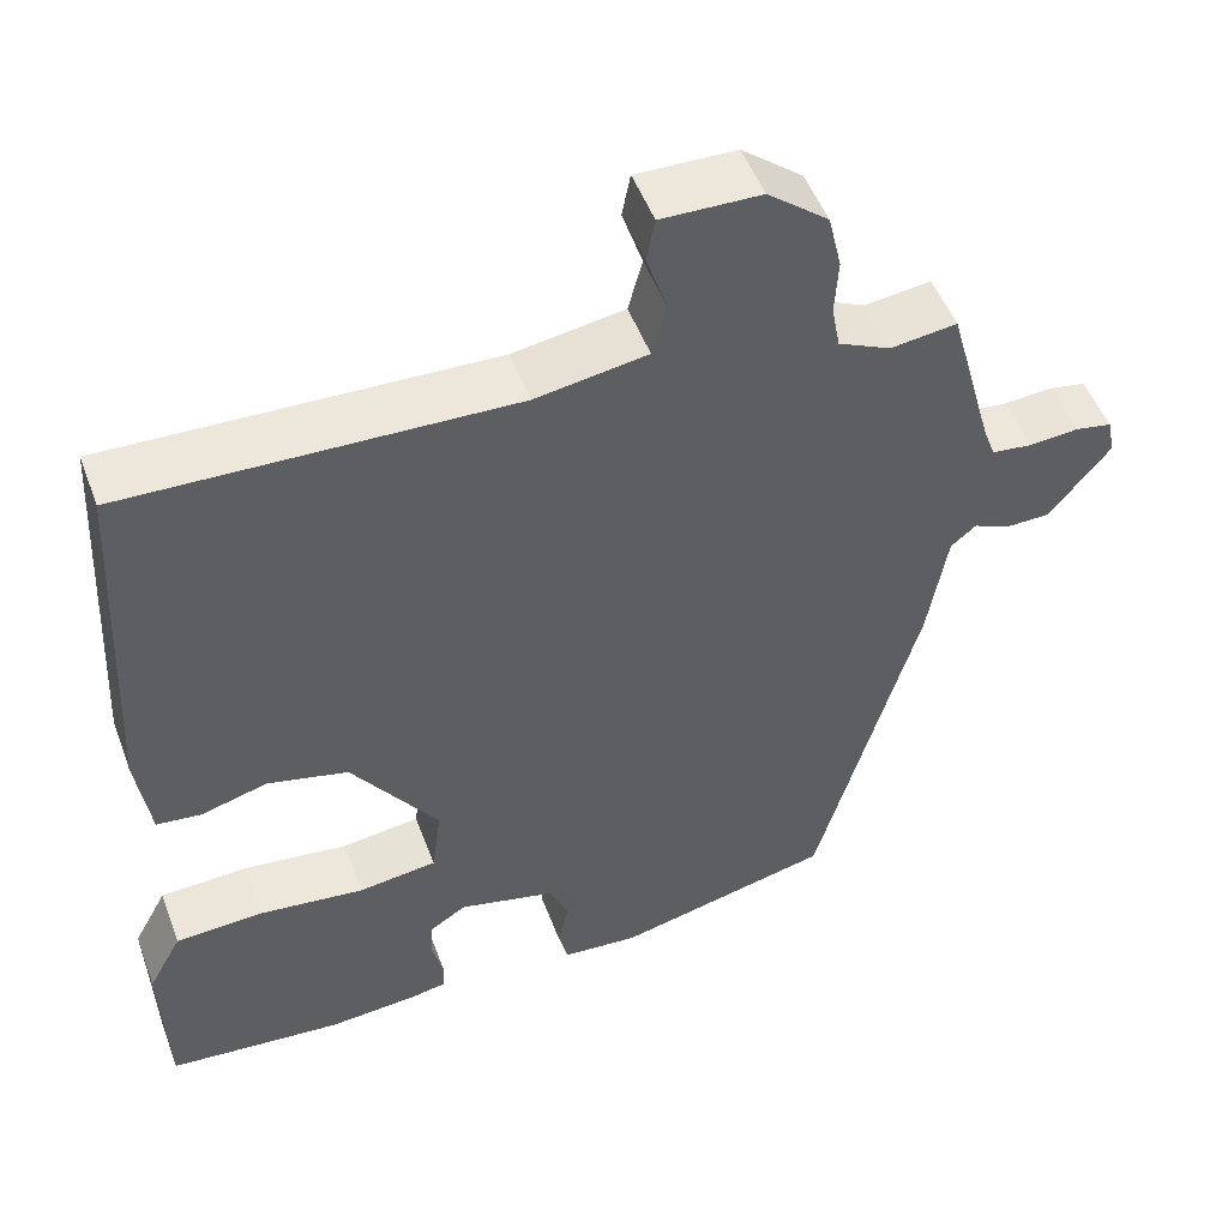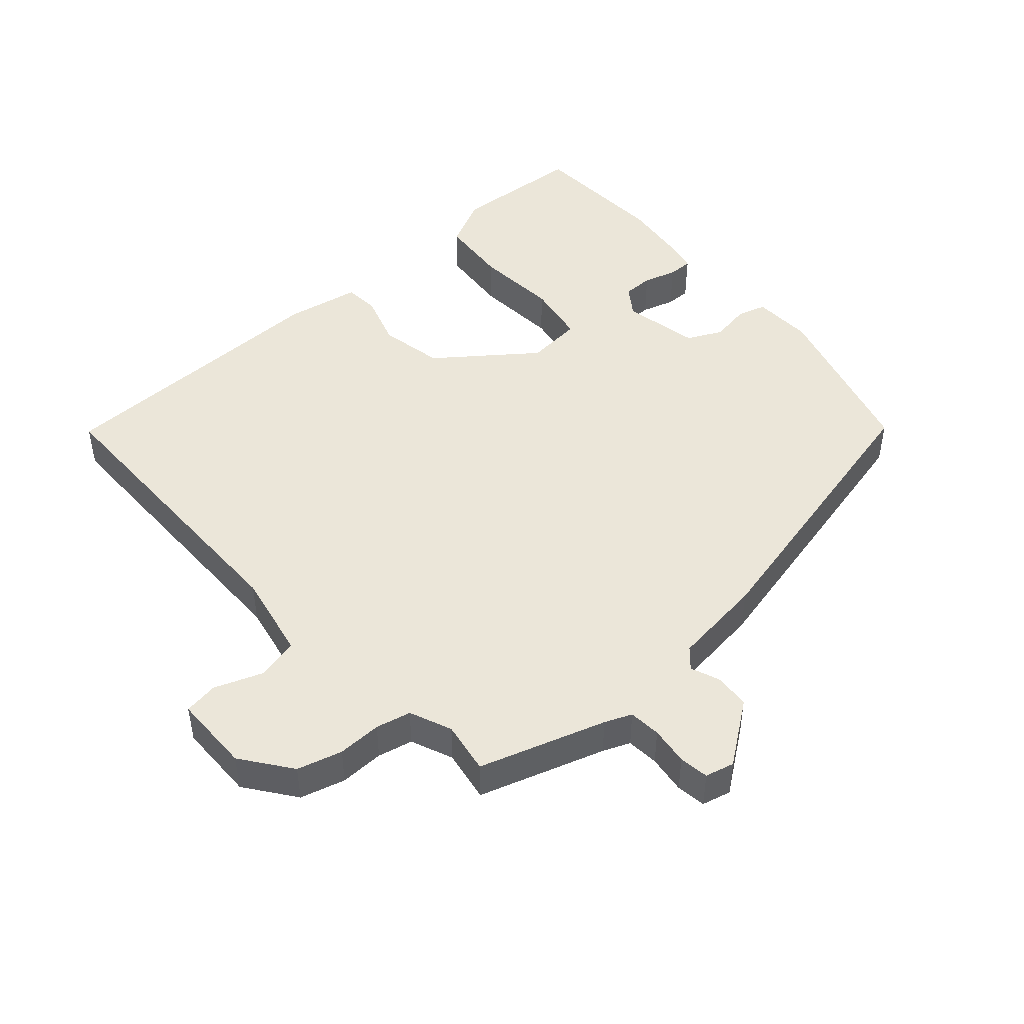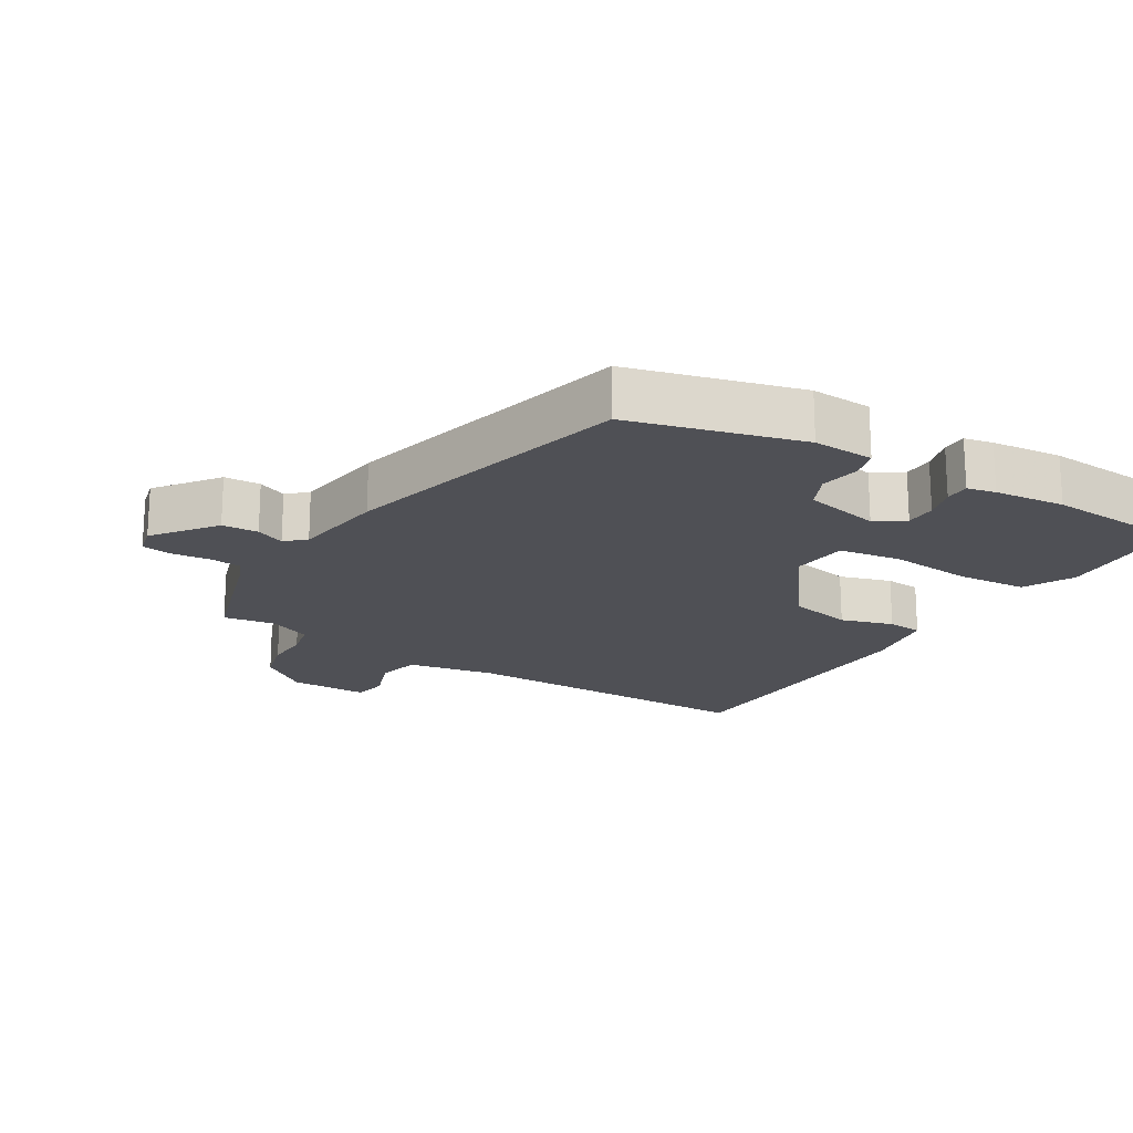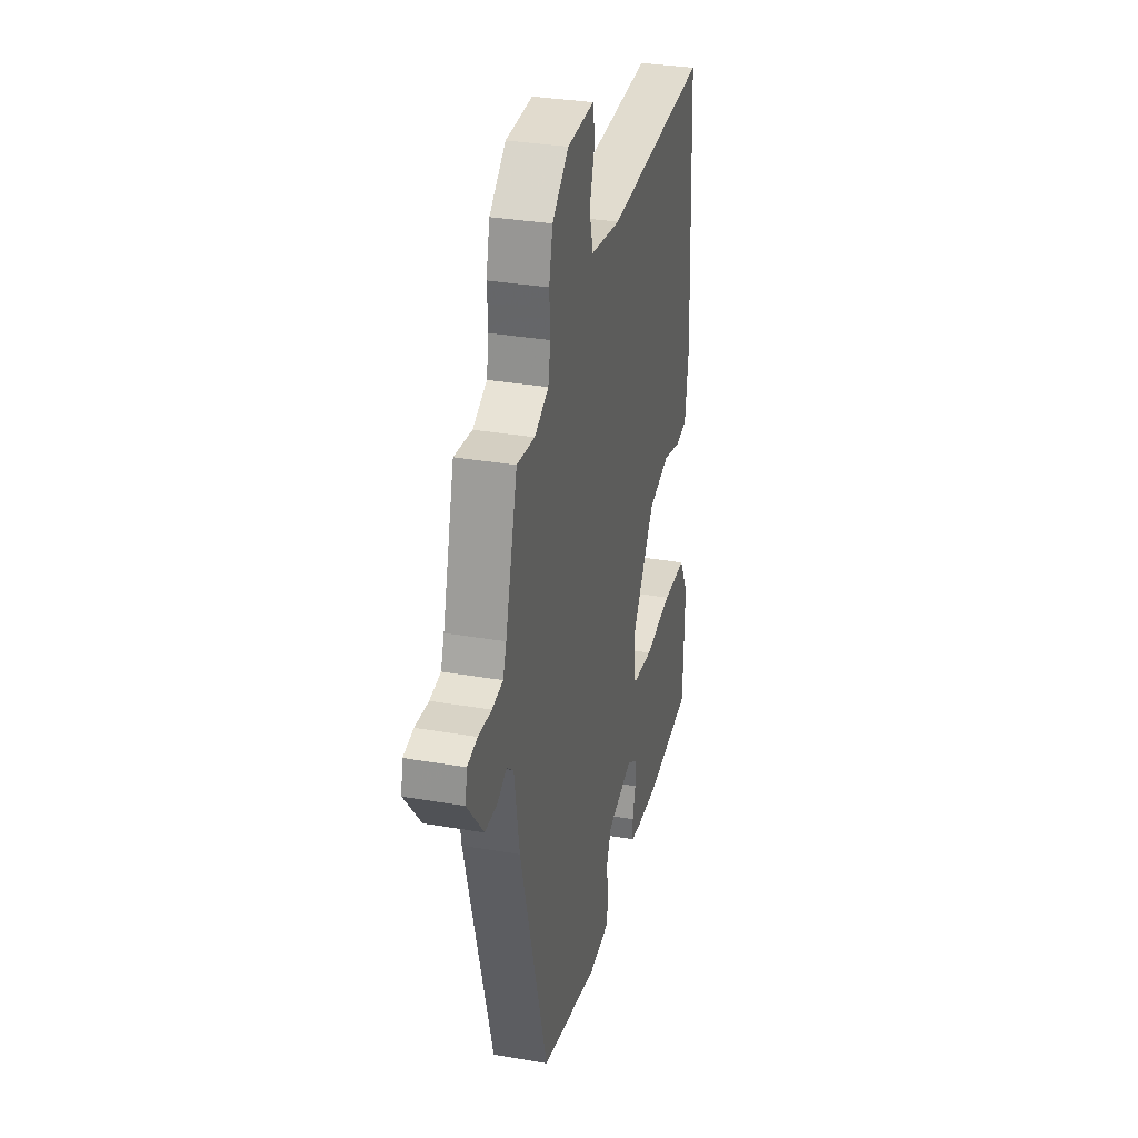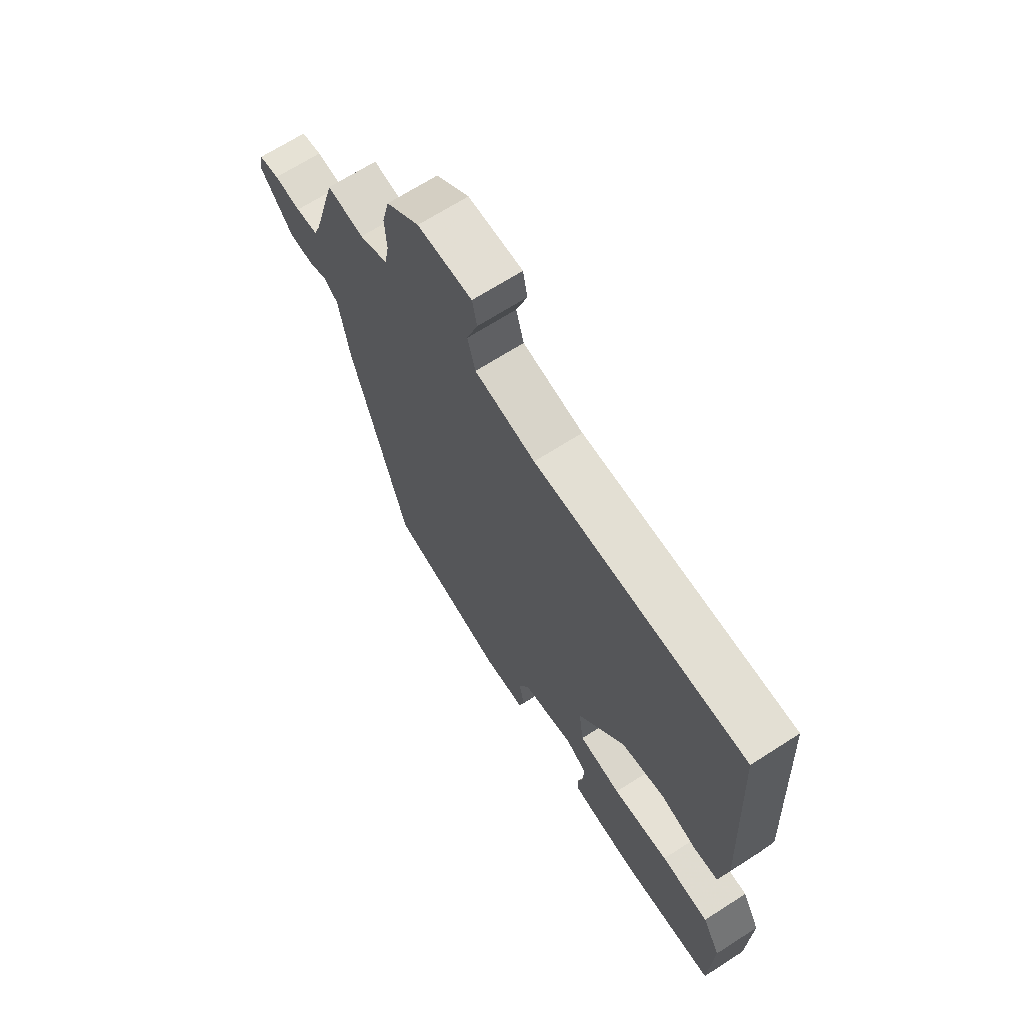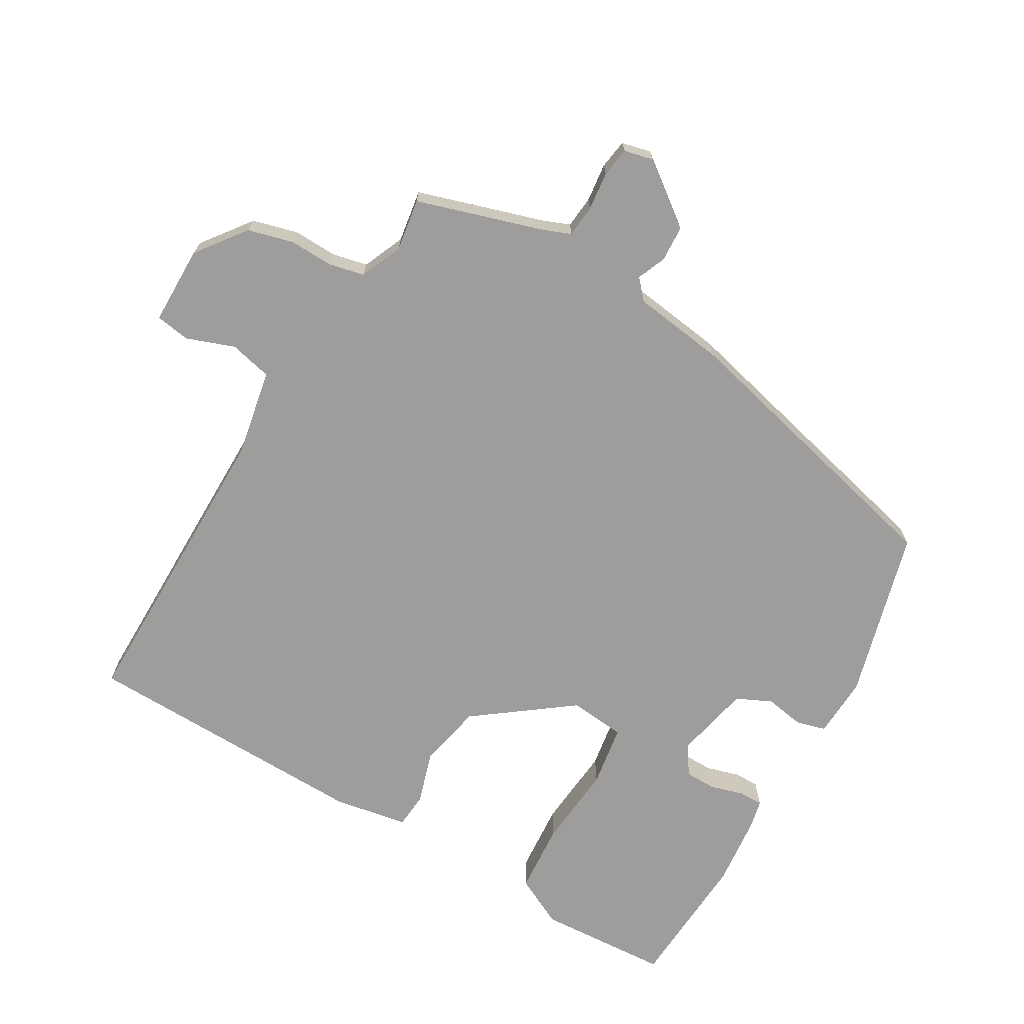
<metadata>
{"format":"obj","ext":"obj","renderer":"f3d","projection":"perspective","resolution":1024,"background":"white","views":[{"elev":50.7,"azim":-20.3,"up":"+Z"},{"elev":46.9,"azim":50.7,"up":"+Y"},{"elev":-19.3,"azim":150.2,"up":"+Y"},{"elev":32.5,"azim":103.5,"up":"+Z"},{"elev":68.3,"azim":-122.7,"up":"+Z"},{"elev":-70.4,"azim":61.5,"up":"+Y"}]}
</metadata>
<code>
v -0.336 0.07 -0.515
v -0.544 0.07 -0.496
v -0.55 0.07 -0.299
v -0.51 0.07 -0.225
v -0.404 0.07 -0.22
v -0.28 0.07 -0.235
v -0.187 0.07 -0.223
v -0.176 0.07 -0.139
v -0.279 0.07 0.008
v -0.375 0.07 0.031
v -0.454 0.07 0.009
v -0.507 0.07 0.015
v -0.523 0.07 0.127
v -0.5 0.07 0.56
v -0.043 0.07 0.545
v 0.089 0.07 0.566
v 0.106 0.07 0.629
v 0.082 0.07 0.702
v 0.092 0.07 0.753
v 0.21 0.07 0.75
v 0.282 0.07 0.692
v 0.298 0.07 0.624
v 0.294 0.07 0.558
v 0.304 0.07 0.505
v 0.366 0.07 0.476
v 0.445 0.07 0.486
v 0.498 0.07 0.295
v 0.513 0.07 0.254
v 0.561 0.07 0.248
v 0.619 0.07 0.253
v 0.663 0.07 0.245
v 0.672 0.07 0.201
v 0.6 0.07 0.111
v 0.546 0.07 0.11
v 0.504 0.07 0.129
v 0.474 0.07 0.104
v 0.451 0.07 -0.034
v 0.33 0.07 -0.468
v 0.074 0.07 -0.529
v -0.017 0.07 -0.522
v -0.028 0.07 -0.478
v -0.016 0.07 -0.419
v -0.039 0.07 -0.366
v -0.153 0.07 -0.338
v -0.197 0.07 -0.366
v -0.199 0.07 -0.412
v -0.186 0.07 -0.462
v -0.187 0.07 -0.499
v -0.23 0.07 -0.507
v -0.336 0 -0.515
v -0.544 0 -0.496
v -0.55 0 -0.299
v -0.51 0 -0.225
v -0.404 0 -0.22
v -0.28 0 -0.235
v -0.187 0 -0.223
v -0.176 0 -0.139
v -0.279 0 0.008
v -0.375 0 0.031
v -0.454 0 0.009
v -0.507 0 0.015
v -0.523 0 0.127
v -0.5 0 0.56
v -0.043 0 0.545
v 0.089 0 0.566
v 0.106 0 0.629
v 0.082 0 0.702
v 0.092 0 0.753
v 0.21 0 0.75
v 0.282 0 0.692
v 0.298 0 0.624
v 0.294 0 0.558
v 0.304 0 0.505
v 0.366 0 0.476
v 0.445 0 0.486
v 0.498 0 0.295
v 0.513 0 0.254
v 0.561 0 0.248
v 0.619 0 0.253
v 0.663 0 0.245
v 0.672 0 0.201
v 0.6 0 0.111
v 0.546 0 0.11
v 0.504 0 0.129
v 0.474 0 0.104
v 0.451 0 -0.034
v 0.33 0 -0.468
v 0.074 0 -0.529
v -0.017 0 -0.522
v -0.028 0 -0.478
v -0.016 0 -0.419
v -0.039 0 -0.366
v -0.153 0 -0.338
v -0.197 0 -0.366
v -0.199 0 -0.412
v -0.186 0 -0.462
v -0.187 0 -0.499
v -0.23 0 -0.507
f 46 47 48 49
f 45 46 49 1
f 39 40 41 42
f 39 42 43
f 36 37 38 39
f 36 39 43
f 32 33 34 35
f 30 31 32 35
f 29 30 35 36
f 28 29 36 43
f 25 26 27
f 24 25 27 28
f 20 21 22 23
f 20 23 24
f 17 18 19 20
f 16 17 20 24
f 15 16 24 28
f 10 11 12 13
f 9 10 13 14
f 8 9 14 15
f 3 4 5 6
f 3 6 7
f 45 1 2 3
f 44 45 3 7
f 15 28 43 44
f 7 8 15 44
f 98 97 96 95
f 50 98 95 94
f 91 90 89 88
f 92 91 88
f 88 87 86 85
f 92 88 85
f 84 83 82 81
f 84 81 80 79
f 85 84 79 78
f 92 85 78 77
f 76 75 74
f 77 76 74 73
f 72 71 70 69
f 73 72 69
f 69 68 67 66
f 73 69 66 65
f 77 73 65 64
f 62 61 60 59
f 63 62 59 58
f 64 63 58 57
f 55 54 53 52
f 56 55 52
f 52 51 50 94
f 56 52 94 93
f 93 92 77 64
f 93 64 57 56
f 1 50 51 2
f 2 51 52 3
f 3 52 53 4
f 4 53 54 5
f 5 54 55 6
f 6 55 56 7
f 7 56 57 8
f 8 57 58 9
f 9 58 59 10
f 10 59 60 11
f 11 60 61 12
f 12 61 62 13
f 13 62 63 14
f 14 63 64 15
f 15 64 65 16
f 16 65 66 17
f 17 66 67 18
f 18 67 68 19
f 19 68 69 20
f 20 69 70 21
f 21 70 71 22
f 22 71 72 23
f 23 72 73 24
f 24 73 74 25
f 25 74 75 26
f 26 75 76 27
f 27 76 77 28
f 28 77 78 29
f 29 78 79 30
f 30 79 80 31
f 31 80 81 32
f 32 81 82 33
f 33 82 83 34
f 34 83 84 35
f 35 84 85 36
f 36 85 86 37
f 37 86 87 38
f 38 87 88 39
f 39 88 89 40
f 40 89 90 41
f 41 90 91 42
f 42 91 92 43
f 43 92 93 44
f 44 93 94 45
f 45 94 95 46
f 46 95 96 47
f 47 96 97 48
f 48 97 98 49
f 49 98 50 1

</code>
